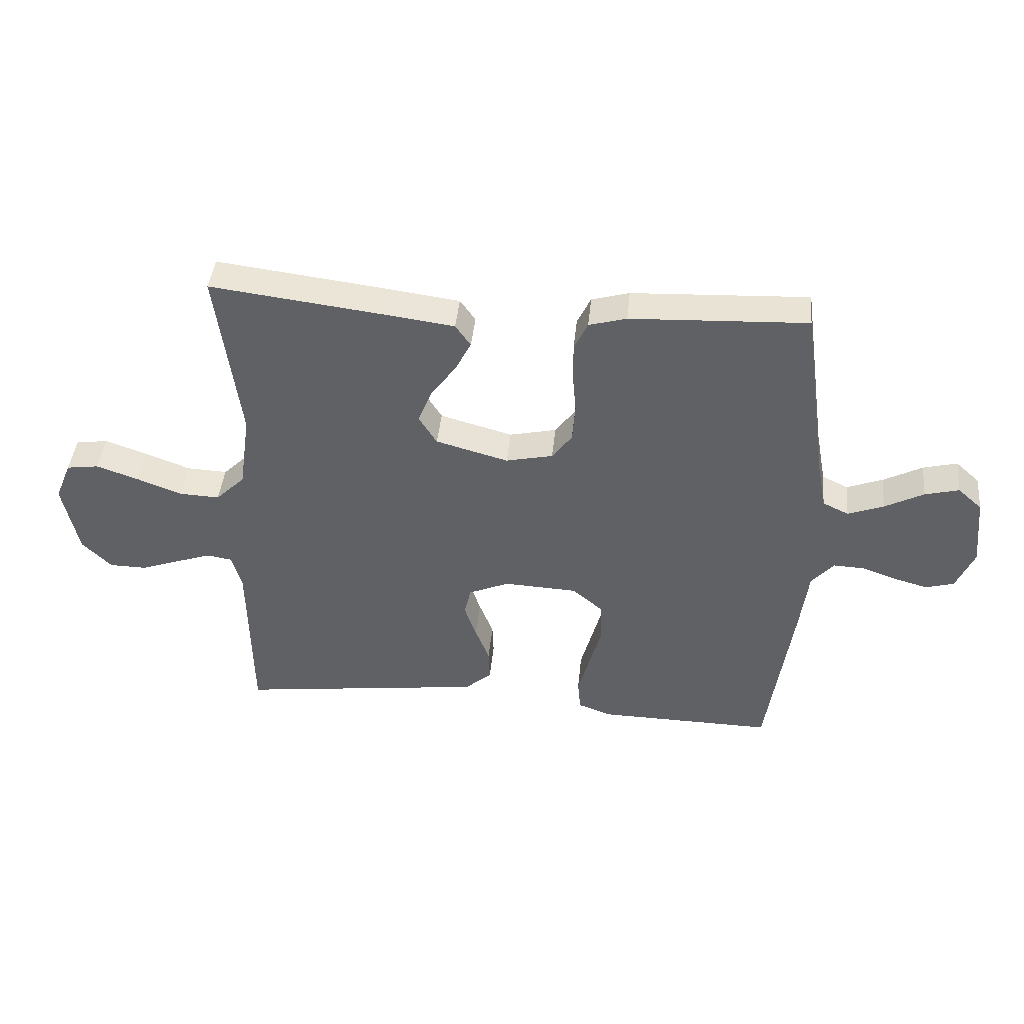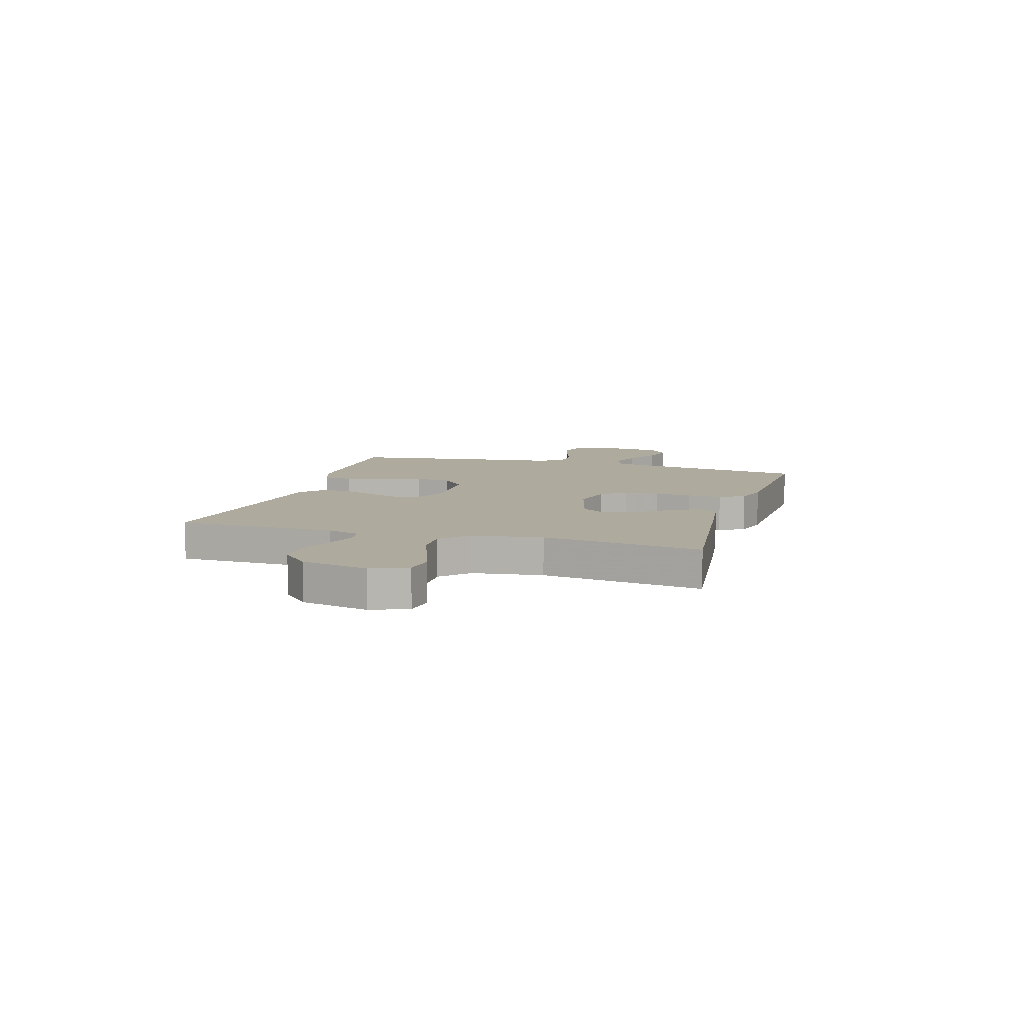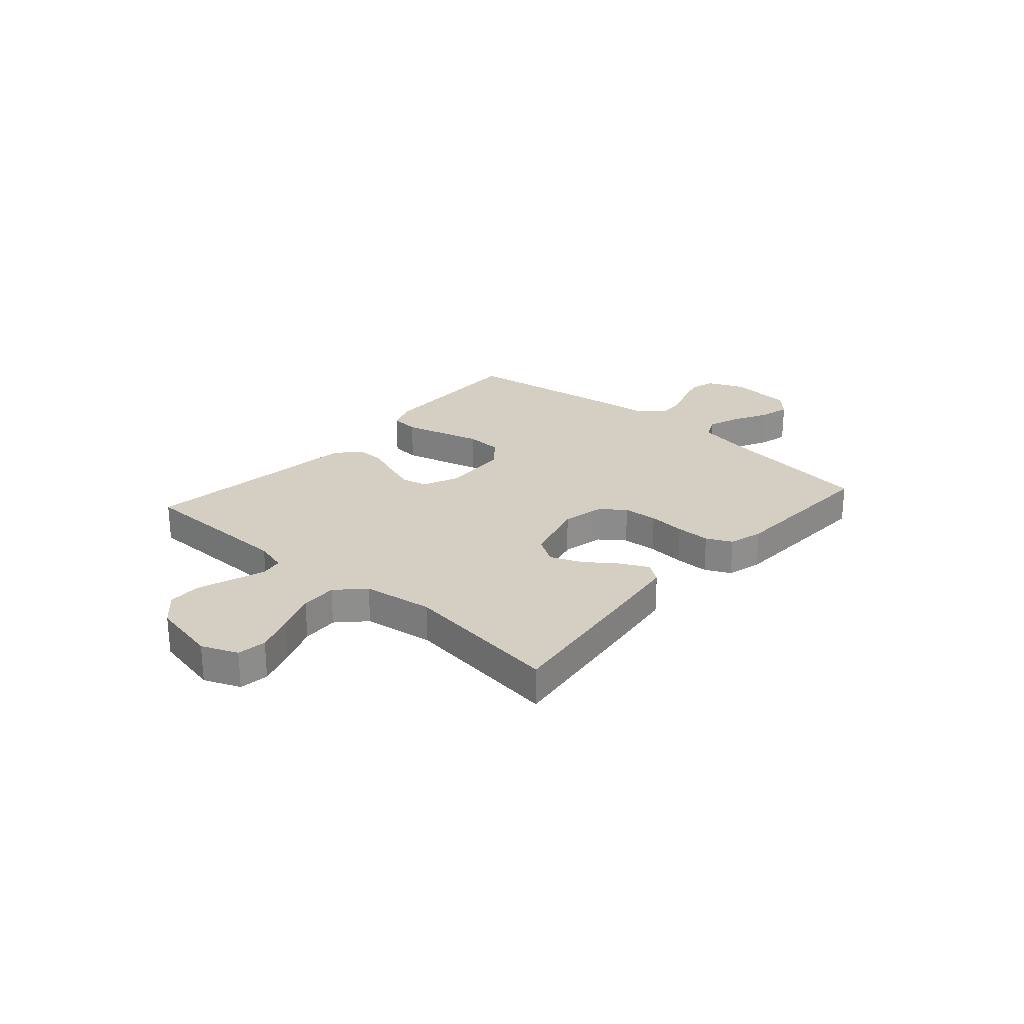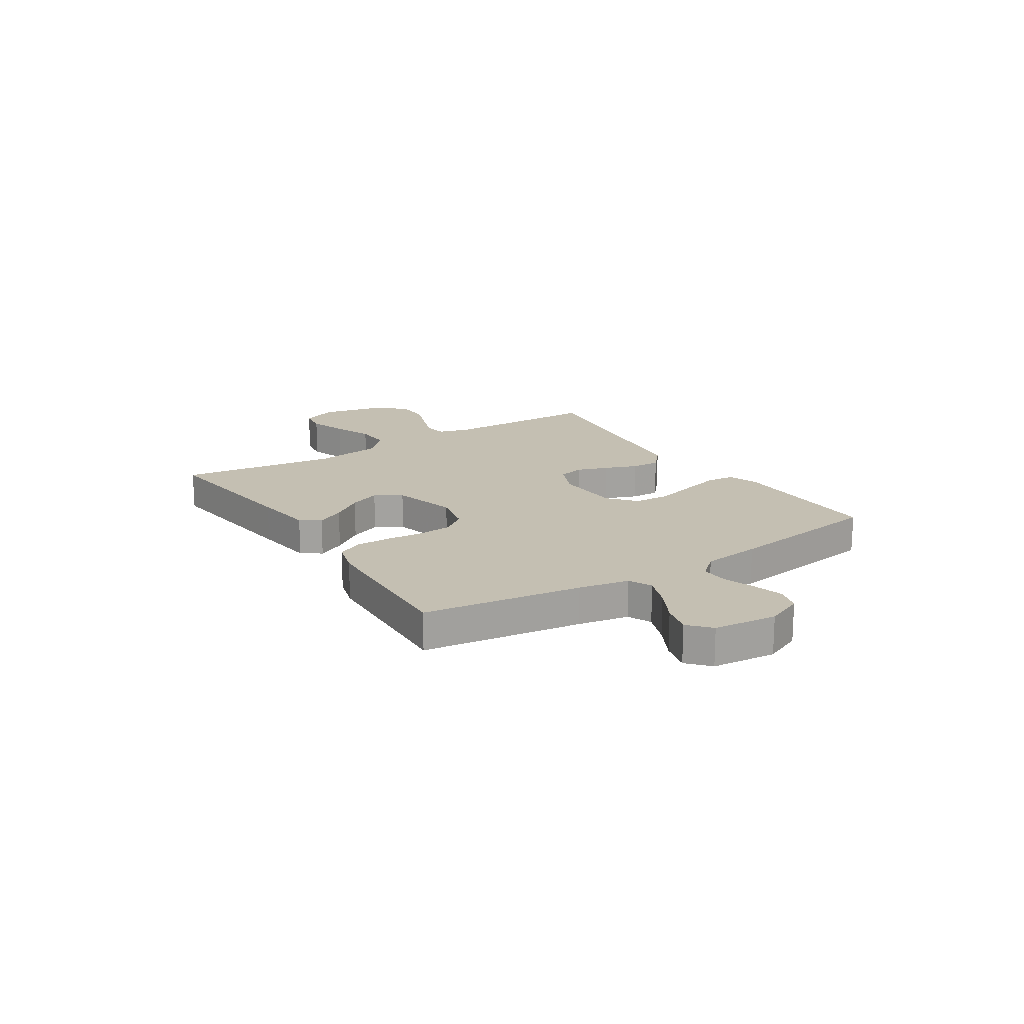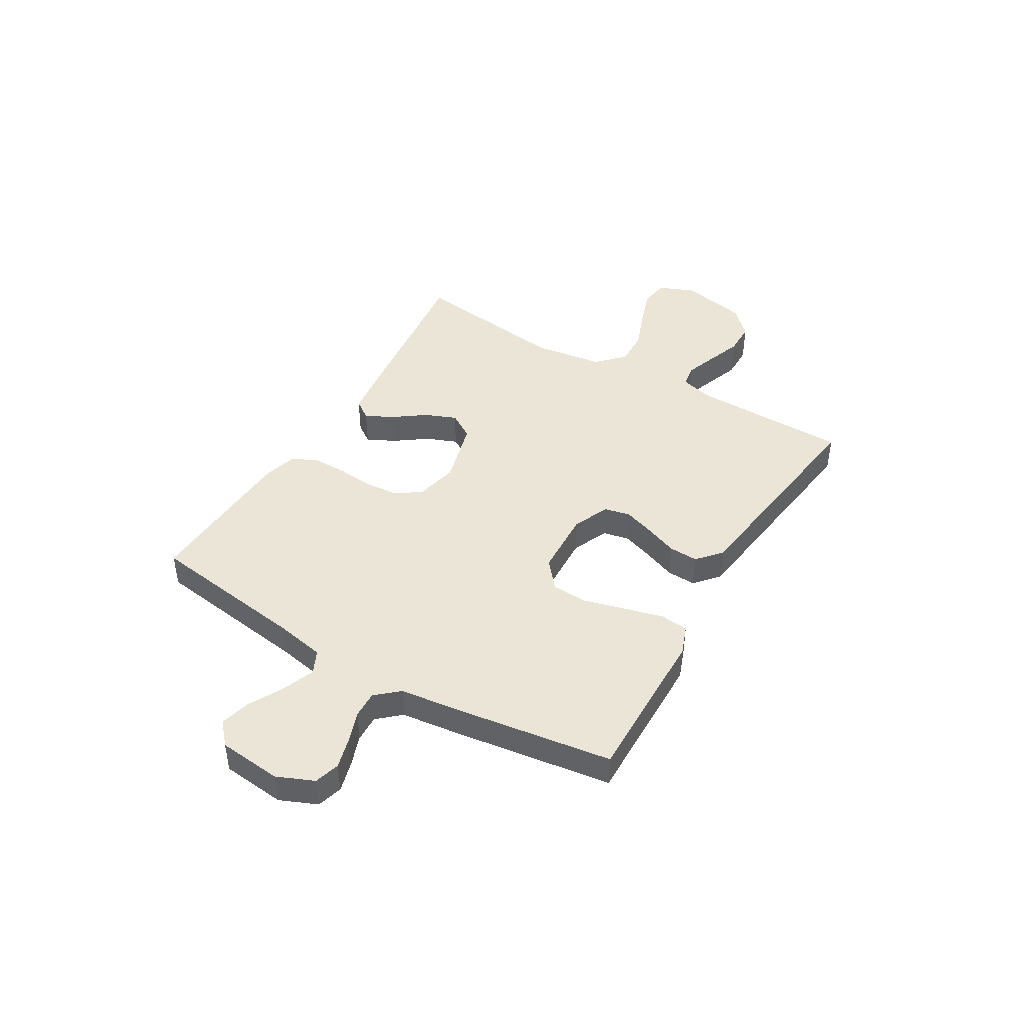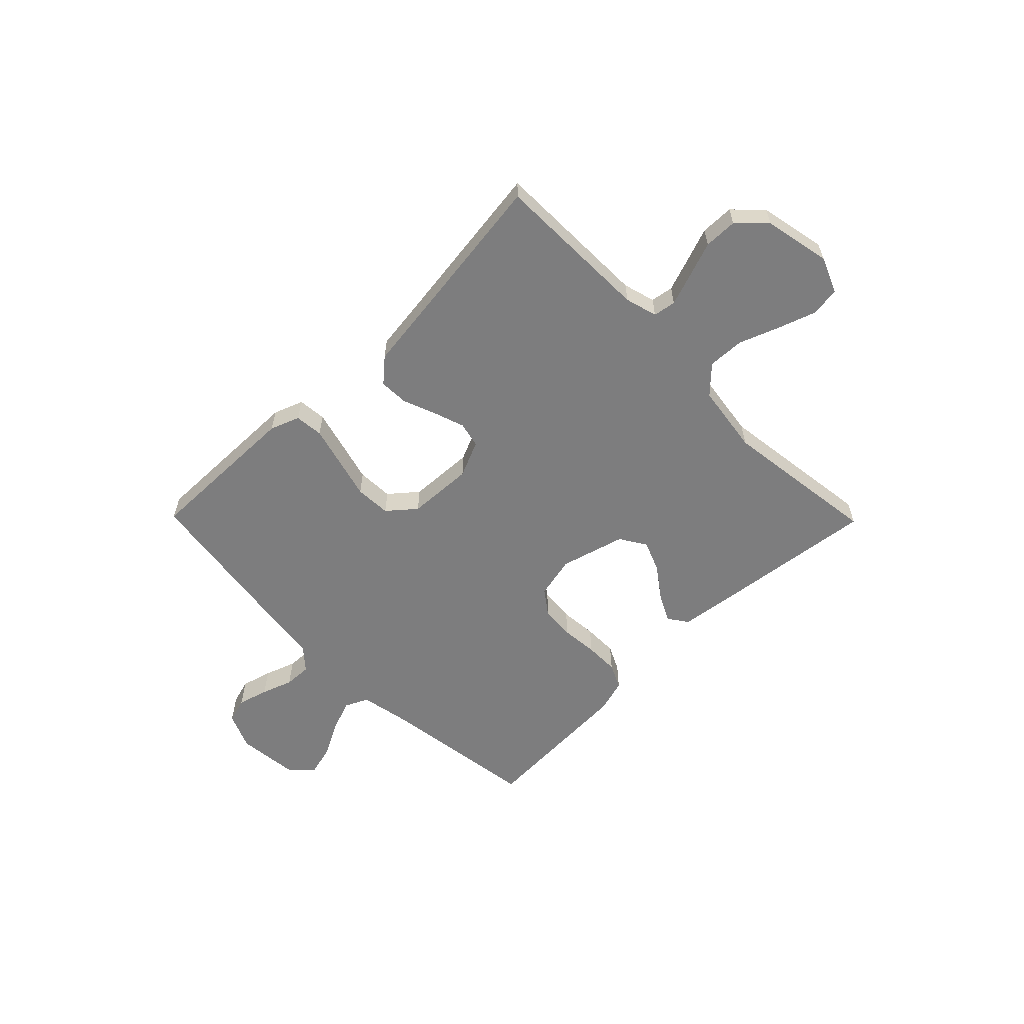
<metadata>
{"format":"obj","ext":"obj","renderer":"f3d","projection":"perspective","resolution":1024,"background":"white","views":[{"elev":43.1,"azim":5.7,"up":"+Z"},{"elev":9.2,"azim":-73.3,"up":"+Y"},{"elev":25.4,"azim":-48.7,"up":"+Y"},{"elev":17.6,"azim":57.3,"up":"+Y"},{"elev":44.1,"azim":120.7,"up":"+Y"},{"elev":-59.1,"azim":-135.5,"up":"+Y"}]}
</metadata>
<code>
v -0.5 0.07 0.5
v -0.2 0.07 0.463
v -0.086 0.07 0.448
v -0.06 0.07 0.411
v -0.087 0.07 0.358
v -0.13 0.07 0.299
v -0.154 0.07 0.24
v -0.123 0.07 0.19
v 0 0.07 0.156
v 0.08 0.07 0.174
v 0.114 0.07 0.22
v 0.119 0.07 0.285
v 0.113 0.07 0.355
v 0.113 0.07 0.42
v 0.136 0.07 0.468
v 0.2 0.07 0.486
v 0.5 0.07 0.5
v 0.542 0.07 0.2
v 0.56 0.07 0.105
v 0.604 0.07 0.084
v 0.665 0.07 0.107
v 0.731 0.07 0.142
v 0.789 0.07 0.157
v 0.83 0.07 0.12
v 0.842 0.07 0
v 0.812 0.07 -0.07
v 0.764 0.07 -0.084
v 0.706 0.07 -0.068
v 0.647 0.07 -0.047
v 0.595 0.07 -0.045
v 0.557 0.07 -0.088
v 0.543 0.07 -0.2
v 0.5 0.07 -0.5
v 0.2 0.07 -0.495
v 0.144 0.07 -0.474
v 0.139 0.07 -0.42
v 0.159 0.07 -0.346
v 0.18 0.07 -0.269
v 0.177 0.07 -0.201
v 0.125 0.07 -0.157
v 0 0.07 -0.151
v -0.069 0.07 -0.181
v -0.08 0.07 -0.23
v -0.06 0.07 -0.289
v -0.036 0.07 -0.351
v -0.034 0.07 -0.406
v -0.08 0.07 -0.446
v -0.2 0.07 -0.461
v -0.5 0.07 -0.5
v -0.504 0.07 -0.2
v -0.521 0.07 -0.139
v -0.564 0.07 -0.132
v -0.624 0.07 -0.153
v -0.691 0.07 -0.177
v -0.754 0.07 -0.176
v -0.804 0.07 -0.126
v -0.83 0.07 0
v -0.802 0.07 0.068
v -0.747 0.07 0.076
v -0.675 0.07 0.051
v -0.599 0.07 0.022
v -0.53 0.07 0.019
v -0.48 0.07 0.068
v -0.461 0.07 0.2
v -0.5 0 0.5
v -0.2 0 0.463
v -0.086 0 0.448
v -0.06 0 0.411
v -0.087 0 0.358
v -0.13 0 0.299
v -0.154 0 0.24
v -0.123 0 0.19
v 0 0 0.156
v 0.08 0 0.174
v 0.114 0 0.22
v 0.119 0 0.285
v 0.113 0 0.355
v 0.113 0 0.42
v 0.136 0 0.468
v 0.2 0 0.486
v 0.5 0 0.5
v 0.542 0 0.2
v 0.56 0 0.105
v 0.604 0 0.084
v 0.665 0 0.107
v 0.731 0 0.142
v 0.789 0 0.157
v 0.83 0 0.12
v 0.842 0 0
v 0.812 0 -0.07
v 0.764 0 -0.084
v 0.706 0 -0.068
v 0.647 0 -0.047
v 0.595 0 -0.045
v 0.557 0 -0.088
v 0.543 0 -0.2
v 0.5 0 -0.5
v 0.2 0 -0.495
v 0.144 0 -0.474
v 0.139 0 -0.42
v 0.159 0 -0.346
v 0.18 0 -0.269
v 0.177 0 -0.201
v 0.125 0 -0.157
v 0 0 -0.151
v -0.069 0 -0.181
v -0.08 0 -0.23
v -0.06 0 -0.289
v -0.036 0 -0.351
v -0.034 0 -0.406
v -0.08 0 -0.446
v -0.2 0 -0.461
v -0.5 0 -0.5
v -0.504 0 -0.2
v -0.521 0 -0.139
v -0.564 0 -0.132
v -0.624 0 -0.153
v -0.691 0 -0.177
v -0.754 0 -0.176
v -0.804 0 -0.126
v -0.83 0 0
v -0.802 0 0.068
v -0.747 0 0.076
v -0.675 0 0.051
v -0.599 0 0.022
v -0.53 0 0.019
v -0.48 0 0.068
v -0.461 0 0.2
f 59 60 61
f 58 59 61
f 57 58 61
f 56 57 61
f 55 56 61
f 54 55 61
f 53 54 61
f 52 53 61 62
f 51 52 62 63
f 48 49 50
f 50 51 63
f 48 50 63
f 47 48 63
f 46 47 63
f 45 46 63
f 44 45 63
f 36 37 38
f 35 36 38
f 34 35 38
f 33 34 38
f 32 33 38
f 31 32 38
f 30 31 38 39
f 27 28 29
f 26 27 29
f 25 26 29
f 24 25 29
f 23 24 29
f 22 23 29
f 21 22 29
f 20 21 29 30
f 30 39 40
f 20 30 40
f 19 20 40
f 16 17 18
f 15 16 18
f 14 15 18
f 13 14 18
f 12 13 18
f 18 19 40
f 12 18 40
f 11 12 40
f 4 5 6
f 3 4 6
f 2 3 6
f 1 2 6
f 64 1 6
f 64 6 7
f 43 44 63 64
f 64 7 8
f 43 64 8
f 42 43 8
f 41 42 8 9
f 10 11 40 41
f 9 10 41
f 125 124 123
f 125 123 122
f 125 122 121
f 125 121 120
f 125 120 119
f 125 119 118
f 125 118 117
f 126 125 117 116
f 127 126 116 115
f 114 113 112
f 127 115 114
f 127 114 112
f 127 112 111
f 127 111 110
f 127 110 109
f 127 109 108
f 102 101 100
f 102 100 99
f 102 99 98
f 102 98 97
f 102 97 96
f 102 96 95
f 103 102 95 94
f 93 92 91
f 93 91 90
f 93 90 89
f 93 89 88
f 93 88 87
f 93 87 86
f 93 86 85
f 94 93 85 84
f 104 103 94
f 104 94 84
f 104 84 83
f 82 81 80
f 82 80 79
f 82 79 78
f 82 78 77
f 82 77 76
f 104 83 82
f 104 82 76
f 104 76 75
f 70 69 68
f 70 68 67
f 70 67 66
f 70 66 65
f 70 65 128
f 71 70 128
f 128 127 108 107
f 72 71 128
f 72 128 107
f 72 107 106
f 73 72 106 105
f 105 104 75 74
f 105 74 73
f 1 65 66 2
f 2 66 67 3
f 3 67 68 4
f 4 68 69 5
f 5 69 70 6
f 6 70 71 7
f 7 71 72 8
f 8 72 73 9
f 9 73 74 10
f 10 74 75 11
f 11 75 76 12
f 12 76 77 13
f 13 77 78 14
f 14 78 79 15
f 15 79 80 16
f 16 80 81 17
f 17 81 82 18
f 18 82 83 19
f 19 83 84 20
f 20 84 85 21
f 21 85 86 22
f 22 86 87 23
f 23 87 88 24
f 24 88 89 25
f 25 89 90 26
f 26 90 91 27
f 27 91 92 28
f 28 92 93 29
f 29 93 94 30
f 30 94 95 31
f 31 95 96 32
f 32 96 97 33
f 33 97 98 34
f 34 98 99 35
f 35 99 100 36
f 36 100 101 37
f 37 101 102 38
f 38 102 103 39
f 39 103 104 40
f 40 104 105 41
f 41 105 106 42
f 42 106 107 43
f 43 107 108 44
f 44 108 109 45
f 45 109 110 46
f 46 110 111 47
f 47 111 112 48
f 48 112 113 49
f 49 113 114 50
f 50 114 115 51
f 51 115 116 52
f 52 116 117 53
f 53 117 118 54
f 54 118 119 55
f 55 119 120 56
f 56 120 121 57
f 57 121 122 58
f 58 122 123 59
f 59 123 124 60
f 60 124 125 61
f 61 125 126 62
f 62 126 127 63
f 63 127 128 64
f 64 128 65 1

</code>
